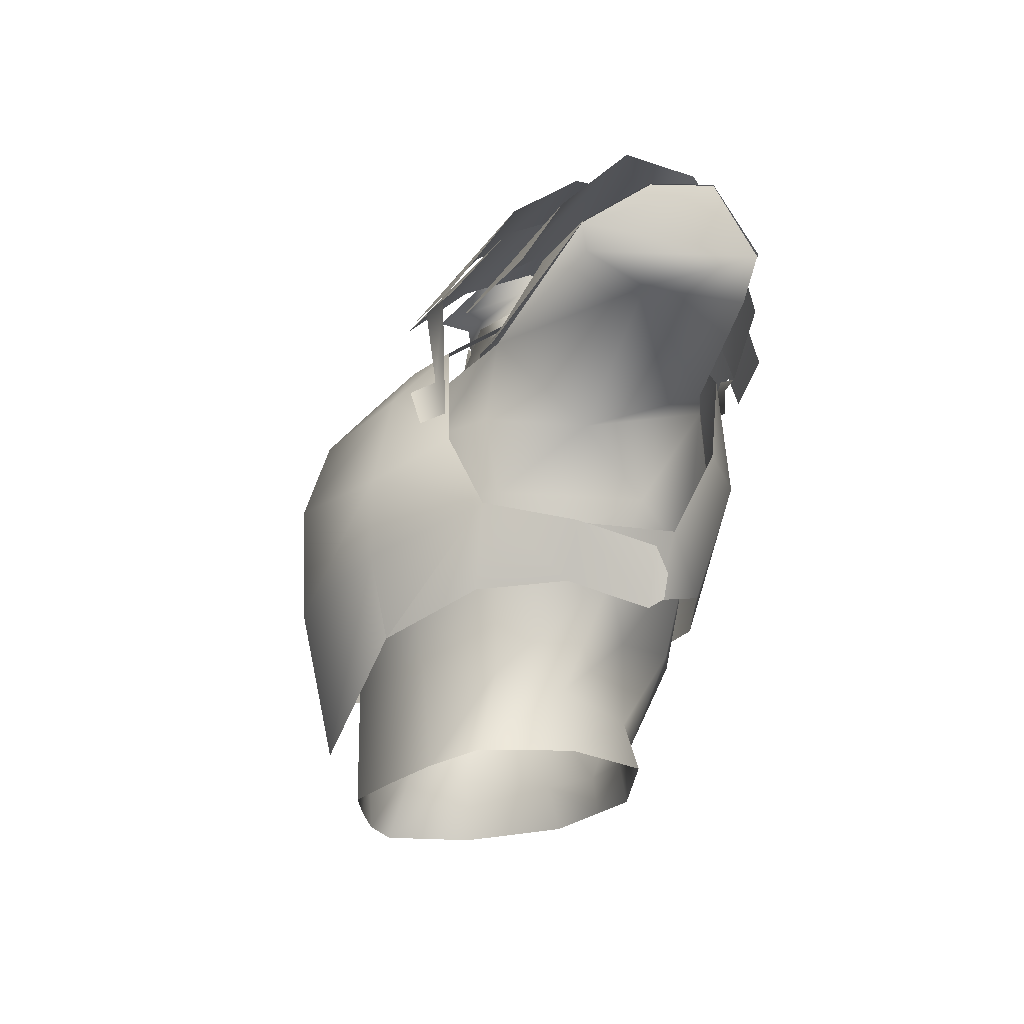
<metadata>
{"format":"obj","ext":"obj","renderer":"f3d","projection":"perspective","resolution":1024,"background":"white","views":[{"elev":-21.6,"azim":74.1,"up":"+Y"}]}
</metadata>
<code>
g mesh00
v 3.987 51.11 -6.034
v 4.247 48.22 -6.534
v 0 51.41 -8.169
v 4.317 46.41 0.283
v 4.258 44.48 0.9947
v 5.646 46.05 -2.492
v 4.247 48.22 -6.534
v 3.987 51.11 -6.034
v 5.646 46.05 -2.492
v 5.838 50.25 -1.08
v 4.317 46.41 0.283
v 4.258 44.48 0.9947
v 0 42.32 3.589
v 0 44.3 3.772
v -4.317 46.41 0.283
v -5.646 46.05 -2.492
v -4.258 44.48 0.9947
v -4.317 46.41 0.283
v -4.258 44.48 0.9947
v 0 42.32 3.589
v 0 40.48 3.644
v 4.258 44.48 0.9947
v -4.317 46.41 0.283
v -5.838 50.25 -1.08
v -5.646 46.05 -2.492
v -3.987 51.11 -6.034
v -4.247 48.22 -6.534
v 0 48.84 -8.489
v 4.247 48.22 -6.534
f 1 2 3
f 4 5 6
f 7 8 9
f 9 8 10
f 9 10 11
f 12 11 13
f 13 11 14
f 13 14 15
f 16 17 15
f 18 19 20
f 20 19 21
f 20 21 22
f 23 24 25
f 25 24 26
f 25 26 27
f 27 26 3
f 27 3 28
f 28 3 29
v 0 51.41 -8.169
v 4.108 53.59 -7.539
v 3.987 51.11 -6.034
v 7.164 53.78 -2.335
v 5.838 50.25 -1.08
v 0 44.71 6.308
v 4.317 46.41 0.283
v 6.327 50.25 0.3312
v 5.838 50.25 -1.08
v 7.164 53.78 -2.335
v -5.838 50.25 -1.08
v -7.164 53.78 -2.335
v -3.987 51.11 -6.034
v -4.108 53.59 -7.539
v 0 53.58 -9.293
v -7.164 53.78 -2.335
v -5.838 50.25 -1.08
v -6.327 50.25 0.3312
v -4.317 46.41 0.283
v 0 44.3 3.772
f 30 31 32
f 32 31 33
f 32 33 34
f 35 36 37
f 37 36 38
f 37 38 39
f 40 41 42
f 42 41 43
f 42 43 30
f 30 43 44
f 30 44 31
f 45 46 47
f 47 46 48
f 47 48 35
f 35 48 49
f 35 49 36
v -5.411 40.56 -13.33
v -8.266 44.15 -8.68
v -4.858 45.25 -7.534
v -5.978 37.95 4.136
v -5.051 39.44 1.354
v -10.9 40.28 2.299
v -8.266 44.15 -8.68
v -11.58 43.23 -8.065
v -10.62 36.75 -13.88
v -16.23 35.92 -11.36
v -11.58 43.23 -8.065
v -11.54 42.05 -3.4
v -6.377 43.64 -2.76
v -5.842 46.47 -2.349
v -4.247 48.22 -6.534
v -4.258 44.48 0.9947
v -5.842 46.47 -2.349
v -5.051 39.44 1.354
v -6.377 43.64 -2.76
v -10.9 40.28 2.299
v -11.54 42.05 -3.4
v -14.15 42.26 -1.9
v -11.58 43.23 -8.065
v -15.12 42.22 -7.572
v -16.23 35.92 -11.36
v -20.95 43.38 -6.64
v -19.71 35.9 -10.64
v -23.65 35.4 -10.04
f 50 51 52
f 53 54 55
f 56 50 57
f 57 50 58
f 57 58 59
f 60 61 51
f 51 61 62
f 51 62 52
f 52 62 63
f 52 63 64
f 65 66 67
f 67 66 68
f 67 68 69
f 69 68 70
f 69 70 71
f 71 70 72
f 71 72 73
f 73 72 74
f 73 74 75
f 75 74 76
f 75 76 77
v 18.72 27.72 -0.8995
v 17.47 27.87 6.903
v 16.32 22.28 5.608
v 11.89 28.5 9.55
v 9.132 23.49 13.37
v 8.178 33.23 9.466
v 0 28.71 12.96
v 0 36.96 7.477
v -8.178 33.23 9.466
v -8.047 38.08 2.856
v -14.05 35.2 6.007
f 78 79 80
f 80 79 81
f 80 81 82
f 82 81 83
f 82 83 84
f 84 83 85
f 84 85 86
f 86 85 87
f 86 87 88
v -36.15 40.44 -5.487
v -36.04 39.84 -0.5436
v -27.13 41.26 0.6596
v -36.08 35.88 4.723
v -25.04 38.36 4.44
v -17.98 34.32 6.58
v -15.26 39.9 3.26
v -14.05 35.2 6.501
v -36.08 35.1 -8.859
v -36.15 40.44 -5.487
v -27.36 42.16 -6.04
v -27.13 41.26 0.6596
v -20.95 43.38 -6.64
v -21.3 42.18 0.96
v -14.15 42.26 -1.9
v -10.9 40.28 2.299
v -5.978 37.95 4.136
f 89 90 91
f 91 90 92
f 91 92 93
f 93 92 94
f 93 94 95
f 95 94 96
f 97 98 99
f 99 98 100
f 99 100 101
f 101 100 102
f 101 102 103
f 103 102 95
f 103 95 104
f 104 95 96
f 104 96 105
v -17.98 34.32 6.1
v -17.47 27.87 6.903
v -11.89 28.5 9.55
v -16.32 22.28 5.608
v -9.132 23.49 13.37
v -15.33 16.41 5.539
v -9.824 14.24 10.45
f 106 107 108
f 108 107 109
f 108 109 110
f 110 109 111
f 110 111 112
v -25.04 38.36 4.44
v -21.3 42.18 0.96
v -27.13 41.26 0.6596
v -23.65 35.4 -10.04
v -27.36 42.16 -6.04
v -20.95 43.38 -6.64
v -17.47 27.87 6.903
v -17.98 34.32 6.1
v -18.72 27.72 -0.8995
v -8.685 44.57 -8.79
v -8.307 42.58 -11.62
v -12.46 41.41 -10.67
v -9.132 23.49 13.37
v 0 28.71 12.96
v -8.178 33.23 9.466
v -11.53 25.44 -13.97
v -14.72 32.45 -11.49
v -10.62 36.75 -13.59
v -18.42 22.09 -5.562
v -18.72 27.72 -0.8995
v -19.48 29.6 -10.26
v -14.05 35.2 6.007
v -17.98 34.32 6.1
v -8.178 33.23 9.466
v -11.89 28.5 9.55
v -9.132 23.49 13.37
v -8.685 44.57 -8.79
v -8.307 42.58 -11.62
v -12.46 41.41 -10.67
v -20.95 43.38 -6.64
v -14.15 42.26 -1.9
v -15.12 42.22 -7.572
v -21.3 42.18 0.96
v -25.04 38.36 4.44
v -15.26 39.9 3.26
v -35.83 35.88 4.723
v -35.77 33.64 4.38
v -17.98 34.32 6.1
v -35.72 31.38 -0.01569
v -18.72 27.72 -0.8995
v -21.54 30.1 -9.48
v -19.48 29.6 -10.26
v -16.23 35.92 -10.9
v -19.48 29.6 -10.26
v -19.71 35.9 -10.64
v -21.54 30.1 -9.48
v -23.65 35.4 -10.04
v -35.48 31.3 -7.752
v -35.83 35.1 -8.859
v -12.46 41.41 -10.67
v -12.56 43.49 -8.075
v -8.685 44.57 -8.79
v -11.85 41.84 0.01401
v -7.811 42.74 0.01401
v -10.88 36.49 8.328
v -6.621 36.32 10.19
v -5.666 40.64 -12.48
v -10.62 36.75 -13.59
v -16.23 35.92 -10.9
v -14.72 32.45 -11.49
v -11.53 25.44 -13.97
v -18.42 22.09 -5.562
v -10.49 20.68 -12.2
v -16.52 16.12 -3.607
v -12.46 41.41 -10.67
v -12.56 43.49 -8.075
f 113 114 115
f 116 117 118
f 119 120 121
f 122 123 124
f 125 126 127
f 128 129 130
f 131 132 133
f 134 135 136
f 136 135 137
f 136 137 138
f 139 140 141
f 142 143 144
f 145 146 147
f 148 149 150
f 150 149 151
f 150 151 152
f 152 151 153
f 152 153 154
f 155 156 157
f 157 156 158
f 157 158 159
f 159 158 160
f 159 160 161
f 162 163 164
f 164 163 165
f 164 165 166
f 166 165 167
f 166 167 168
f 169 170 171
f 171 170 172
f 171 172 133
f 133 172 173
f 133 173 174
f 174 173 175
f 174 175 176
f 177 178 164
f 164 178 165
f 164 165 166
f 166 165 167
f 166 167 168
v -18.72 27.72 -0.8995
v -16.32 22.28 5.608
v -17.47 27.87 6.903
v -18.72 27.72 -0.8995
v -18.42 22.09 -5.562
v -16.32 22.28 5.608
v -16.52 16.12 -3.607
v -15.33 16.41 5.539
v -13.14 8.686 4.79
v -9.824 14.24 10.45
v -9.695 9.721 9.811
v -4.835 10.53 11.27
v -5.061 1.39 11.19
v 0 11.07 12.73
v -0.02207 1.21 12.71
v 5.061 1.39 11.19
f 179 180 181
f 182 183 184
f 184 183 185
f 184 185 186
f 186 185 187
f 186 187 188
f 188 187 189
f 188 189 190
f 190 189 191
f 190 191 192
f 192 191 193
f 192 193 194
v 0 36.96 7.477
v -5.051 39.44 1.354
v -8.047 38.08 2.856
f 195 196 197
v 5.842 46.47 -2.349
v 4.258 44.48 0.9947
v 5.051 39.44 1.354
v 5.051 39.44 1.354
v 6.377 43.64 -2.76
v 5.842 46.47 -2.349
v 4.858 45.25 -7.534
v 4.247 48.22 -6.534
f 198 199 200
f 201 202 203
f 203 202 204
f 203 204 205
v 6.377 43.64 -2.76
v 5.051 39.44 1.354
v 10.9 40.28 2.299
v 11.58 43.23 -8.065
v 16.23 35.92 -11.36
v 10.62 36.75 -13.88
v 5.411 40.56 -13.33
v 5.411 40.56 -13.33
v 8.266 44.15 -8.68
v 11.54 42.05 -3.4
v 14.15 42.26 -1.9
v 17.98 34.32 6.1
v 14.05 35.2 6.007
v 8.178 33.23 9.466
v 8.047 38.08 2.856
v 0 36.96 7.477
v 5.051 39.44 1.354
v 15.12 42.22 -7.572
v 20.95 43.38 -6.64
v 14.15 42.26 -1.9
v 21.3 42.18 0.96
v 27.13 41.26 0.6596
v 5.978 37.95 4.136
v 14.05 35.2 6.501
v 15.26 39.9 3.26
v 17.98 34.32 6.58
v 25.04 38.36 4.44
v 36.08 35.88 4.723
v 4.858 45.25 -7.534
v 10.9 40.28 2.299
v 15.26 39.9 3.26
v 25.04 38.36 4.44
v 36.08 35.88 4.723
v 36.04 39.84 -0.5436
f 206 207 208
f 209 210 211
f 211 212 209
f 213 214 209
f 209 214 215
f 209 215 216
f 217 218 219
f 219 218 220
f 219 220 221
f 221 220 222
f 210 223 224
f 210 209 223
f 223 209 225
f 223 225 224
f 224 225 226
f 224 226 227
f 207 228 208
f 208 228 229
f 208 229 230
f 230 229 231
f 230 231 232
f 232 231 233
f 213 234 214
f 214 234 206
f 214 206 215
f 215 206 235
f 215 235 216
f 216 235 236
f 216 236 226
f 226 236 237
f 226 237 227
f 227 237 238
f 227 238 239
v 14.72 32.45 -11.49
v 16.23 35.92 -10.9
v 19.48 29.6 -10.26
v 9.824 14.24 10.45
v 13.14 8.686 4.79
v 15.33 16.41 5.539
v 16.52 16.12 -3.607
v 18.42 22.09 -5.562
v 10.49 20.68 -12.2
v 19.48 29.6 -10.26
v 11.53 25.44 -13.97
v 14.72 32.45 -11.49
v 10.62 36.75 -13.59
v 16.23 35.92 -10.9
v 5.666 40.64 -12.48
f 240 241 242
f 243 244 245
f 245 244 246
f 245 246 247
f 247 246 248
f 247 248 249
f 249 248 250
f 249 250 251
f 251 250 252
f 251 252 253
f 253 252 254
v 17.47 27.87 6.903
v 18.72 27.72 -0.8995
v 17.98 34.32 6.1
v 13.19 29.97 9.135
v 17.49 37.87 10.49
v 11.52 33.42 9.555
v 13.65 38.47 10.91
v 11.48 35.49 -15.02
v 11.85 36.42 -15.24
v 15.47 33.89 -14.15
v 15.91 34.79 -14.73
v 8.178 33.23 9.466
v 11.89 28.5 9.55
v 17.47 27.87 6.903
v 6.621 36.32 10.19
v 10.88 36.49 8.328
v 7.811 42.74 0.01401
v 10.88 36.49 8.328
v 16.23 35.92 -10.9
v 19.71 35.9 -10.64
v 19.48 29.6 -10.26
v 21.54 30.1 -9.48
v 18.72 27.72 -0.8995
v 35.72 31.38 -0.01569
v 17.98 34.32 6.1
v 35.77 33.64 4.38
v 35.83 35.88 4.723
v 10.88 36.49 8.328
v 11.85 41.84 0.01401
v 7.811 42.74 0.01401
v 12.56 43.49 -8.075
v 8.685 44.57 -8.79
v 12.46 41.41 -10.67
v 8.307 42.58 -11.62
v 11.85 41.84 0.01401
v 12.56 43.49 -8.075
v 8.685 44.57 -8.79
v 12.46 41.41 -10.67
v 8.307 42.58 -11.62
v 36.15 40.44 -5.487
v 36.08 35.1 -8.859
v 27.36 42.16 -6.04
v 23.65 35.4 -10.04
v 20.95 43.38 -6.64
v 19.71 35.9 -10.64
v 16.23 35.92 -11.36
f 255 256 257
f 258 259 260
f 260 259 261
f 262 263 264
f 264 263 265
f 266 267 257
f 257 267 268
f 269 270 271
f 269 272 271
f 273 274 275
f 275 274 276
f 275 276 277
f 277 276 278
f 277 278 279
f 279 278 280
f 279 280 281
f 282 283 284
f 284 283 285
f 284 285 286
f 286 285 287
f 286 287 288
f 270 289 271
f 271 289 290
f 271 290 291
f 291 290 292
f 291 292 293
f 294 295 296
f 296 295 297
f 296 297 298
f 298 297 299
f 298 299 300
v 19.48 29.6 -10.26
v 18.72 27.72 -0.8995
v 18.42 22.09 -5.562
v 16.32 22.28 5.608
v 15.33 16.41 5.539
v 9.132 23.49 13.37
v 9.824 14.24 10.45
f 301 302 303
f 303 302 304
f 303 304 305
f 305 304 306
f 305 306 307
v -10.54 1.569 9.282
v -9.695 9.721 9.811
v -13.14 8.686 4.79
v 14.55 7.131 -0.2298
v 13.14 8.686 4.79
v 15.1 1.827 6.662
v 10.54 1.569 9.282
v 4.887 5.72 -8.809
v 5.881 13.66 -11.85
v 10.4 6.122 -6.482
v 10.26 12.82 -6.55
v 10.54 1.569 9.282
v 9.695 9.721 9.811
v 5.061 1.39 11.19
v 4.835 10.53 11.27
v 0 11.07 12.73
v -10.49 20.68 -12.2
v 0 23.68 -15.88
v 0 14.49 -14
v 10.49 20.68 -12.2
v -4.887 5.72 -8.809
v -4.466 2.544 -9.056
v -10.4 6.122 -6.482
v -10.66 2.51 -7.527
v -15.57 2.16 -0.5907
v -10.54 1.569 9.282
v -5.061 1.39 11.19
v 4.57 2.544 -9.024
v 4.887 5.72 -8.809
v 10.66 2.51 -7.527
v 15.57 2.16 -0.5907
v 14.55 7.131 -0.2298
v -5.881 13.66 -11.85
v -4.887 5.72 -8.809
v -10.26 12.82 -6.55
v -10.4 6.122 -6.482
v -14.55 7.131 -0.2298
v -15.1 1.827 6.662
v 13.14 8.686 4.79
v 16.52 16.12 -3.607
v 10.49 20.68 -12.2
v 0 14.49 -14
v 0 5.766 -9.575
v 4.57 2.544 -9.024
v -0.02207 2.569 -10.15
v 9.695 9.721 9.811
v 9.824 14.24 10.45
v 4.541 15.15 11.76
v 0 16.27 14
v -4.835 10.53 11.27
v -4.541 15.15 11.76
v -9.824 14.24 10.45
v -4.466 2.544 -9.056
v 0 5.766 -9.575
v -4.887 5.72 -8.809
v 0 14.49 -14
v -5.881 13.66 -11.85
v -10.49 20.68 -12.2
v -10.26 12.82 -6.55
v -16.52 16.12 -3.607
v -14.55 7.131 -0.2298
f 308 309 310
f 311 312 313
f 312 314 313
f 315 316 317
f 317 316 318
f 317 318 311
f 319 320 321
f 321 320 322
f 321 322 323
f 324 325 326
f 326 325 327
f 328 329 330
f 330 329 331
f 330 331 332
f 309 333 334
f 335 336 337
f 337 336 317
f 337 317 338
f 338 317 339
f 338 339 313
f 340 341 342
f 342 341 343
f 342 343 344
f 344 343 332
f 344 332 345
f 346 311 347
f 347 311 318
f 347 318 348
f 348 318 316
f 348 316 349
f 349 316 315
f 349 315 350
f 350 315 351
f 350 351 352
f 314 312 353
f 353 312 354
f 353 354 322
f 322 354 355
f 322 355 323
f 323 355 356
f 323 356 357
f 357 356 358
f 357 358 359
f 352 360 361
f 361 360 362
f 361 362 363
f 363 362 364
f 363 364 365
f 365 364 366
f 365 366 367
f 367 366 368
f 367 368 310
f 310 368 345
f 310 345 308
v 0 45.57 -9.669
v 4.247 48.22 -6.534
v 4.858 45.25 -7.534
v 0 40.48 3.644
v 2.128 43.54 3.259
v 4.258 44.48 0.9947
v 4.258 44.48 0.9947
v 2.128 43.54 3.259
v 5.051 39.44 1.354
v 0 40.28 4.185
v -5.666 40.64 -12.48
v -4.858 45.25 -7.534
v 0 45.57 -9.669
v 4.247 48.22 -6.534
v 0 45.57 -9.669
v 0 48.84 -8.489
v -4.858 45.25 -7.534
v -4.247 48.22 -6.534
v -4.258 44.48 0.9947
v -2.128 43.54 3.259
v 0 40.28 4.185
v -4.258 44.48 0.9947
v -5.051 39.44 1.354
v -2.128 43.54 3.259
v 0 40.28 4.185
f 369 370 371
f 372 373 374
f 375 376 377
f 377 376 378
f 379 380 381
f 382 383 384
f 384 383 385
f 384 385 386
f 387 388 372
f 372 388 389
f 372 389 373
f 390 391 392
f 392 391 393
v 0 35.55 -16.92
v -7.745 38.97 -14.06
v 0 38.86 -14.3
v 12.6 38.31 -12.59
v 8.307 42.58 -11.62
v 12.46 41.41 -10.67
v 8.307 42.58 -11.62
v -10.62 36.75 -13.59
v 0 34.29 -16.47
v -11.53 25.44 -13.97
v 0 20.85 12.72
v 0 16.27 14
v 4.541 15.15 11.76
v -19.41 12.76 -5.548
v -21.07 17.27 -5.711
v -20.58 15.3 -6.785
v 10.07 31.97 12.73
v 10.88 36.49 8.328
v 6.621 36.32 10.19
v 10.43 18.15 14.33
v 0 4.673 15.07
v 9.829 11.7 12.81
v 17.19 15.2 0.2051
v 17.2 20.93 7.074
v 14.93 14.59 6.928
v 0 27.04 -18.36
v -13.1 26.14 -15.3
v 0 35.55 -16.92
v -13.1 26.14 -15.3
v -11.31 16.98 -12.64
v -16.02 14.75 -7.526
v 11.52 33.42 9.555
v 10.65 32.62 11.42
v 13.19 29.97 9.135
v 12.45 29.2 11
v 15.47 33.89 -14.15
v 14.7 32.19 -14.4
v 11.48 35.49 -15.02
v 10.79 33.76 -15.26
v -13.84 35.32 -14.06
v -12.6 38.31 -12.59
v -13.84 35.32 -14.06
v 7.745 38.97 -14.06
v 13.84 35.32 -14.06
v 0 35.55 -16.92
v -19.88 13.44 -6.663
v 0 16.23 17.61
v 0 25.41 17.94
v -10.43 18.15 14.33
v -16.02 14.75 -7.526
v -17.24 15.52 0.06389
v -17.41 20.11 -8.615
v -18.97 19.41 -0.3783
v -13.84 35.32 -14.06
v -16.16 27.56 -12.54
v -17.41 20.11 -8.615
v -14.93 14.59 6.928
v -17.2 20.93 7.074
v -19.19 19.5 -0.03867
v -7.745 38.97 -14.06
v -12.6 38.31 -12.59
v -8.307 42.58 -11.62
v -12.46 41.41 -10.67
v 0 18.1 -16.24
v 16.02 14.75 -7.526
v 11.31 16.98 -12.64
v 17.41 20.11 -8.615
v 16.16 27.56 -12.54
v 13.1 26.14 -15.3
v 7.745 38.97 -14.06
v 12.6 38.31 -12.59
v 13.84 35.32 -14.06
v 13.84 35.32 -14.06
v 0 35.55 -16.92
v 0 38.86 -14.3
v 17.41 20.11 -8.615
v 18.97 19.41 -0.3783
v 16.02 14.75 -7.526
v 17.24 15.52 0.06389
v 9.132 23.49 13.37
v 0 28.71 12.96
v 0 25.05 13.85
v 0 40.28 4.185
v 0 38.54 4.295
v 5.051 39.44 1.354
v 14.93 14.59 6.928
v 17.2 20.93 7.074
v 10.49 20.68 -12.2
v 0 23.68 -15.88
v 11.53 25.44 -13.97
v 10.62 36.75 -13.59
v 7.745 38.97 -14.06
v 0 36.35 11.57
v 0 31.46 15.95
v 11.03 24.39 14.45
v 14.29 27.31 9.073
v 10.43 18.15 14.33
v 9.829 11.7 12.81
v 0 38.86 -14.3
v 13.1 26.14 -15.3
v 13.84 35.32 -14.06
v 7.745 38.97 -14.06
v 10.07 31.97 12.73
v 0 25.41 17.94
v 7.745 38.97 -14.06
v 0 18.1 -16.24
v -17.19 15.2 0.2051
v -17.2 20.93 7.074
v -6.621 36.32 10.19
v -10.88 36.49 8.328
v -10.07 31.97 12.73
v -14.29 27.31 9.073
v -11.03 24.39 14.45
v -17.2 20.93 7.074
v 0 4.673 15.07
v 0 16.23 17.61
v 0 16.23 17.61
v 0 4.673 15.07
v 9.829 11.7 12.81
v 0 39.93 -13.07
v -5.666 40.64 -12.48
v 0 45.57 -9.669
v -14.93 14.59 6.928
v -9.829 11.7 12.81
v -10.43 18.15 14.33
v -5.051 39.44 1.354
v 0 36.96 7.477
v 0 27.04 -18.36
v -4.541 15.15 11.76
v -9.132 23.49 13.37
v -9.824 14.24 10.45
v -7.745 38.97 -14.06
v -12.6 38.31 -12.59
v 0 31.46 15.95
v -10.07 31.97 12.73
v -11.03 24.39 14.45
v -17.2 20.93 7.074
v -9.829 11.7 12.81
v 14.29 27.31 9.073
v 11.03 24.39 14.45
v 19.19 19.5 -0.03867
v 19.41 12.76 -5.548
v 21.07 17.27 -5.711
v 19.88 13.44 -6.663
v 20.58 15.3 -6.785
v -10.49 20.68 -12.2
v 5.666 40.64 -12.48
v 4.858 45.25 -7.534
v 9.824 14.24 10.45
f 394 395 396
f 397 398 399
f 397 400 399
f 401 402 403
f 404 405 406
f 407 408 409
f 410 411 412
f 413 414 415
f 416 417 418
f 419 420 421
f 416 417 418
f 422 423 424
f 425 426 427
f 427 426 428
f 429 430 431
f 431 430 432
f 395 394 433
f 434 395 435
f 436 437 438
f 409 439 407
f 440 441 442
f 443 444 445
f 445 444 446
f 447 420 448
f 448 420 449
f 450 451 452
f 453 454 455
f 455 454 456
f 457 423 420
f 420 423 424
f 420 424 449
f 458 459 460
f 461 460 462
f 463 464 465
f 466 467 463
f 463 467 468
f 469 470 471
f 471 470 472
f 473 474 475
f 476 477 478
f 415 479 480
f 481 482 483
f 483 482 484
f 419 421 462
f 462 421 466
f 462 466 461
f 398 397 485
f 412 486 487
f 488 480 489
f 488 490 480
f 480 490 491
f 480 491 479
f 469 470 471
f 471 470 472
f 394 492 436
f 493 494 461
f 495 464 494
f 411 412 496
f 496 412 487
f 496 487 497
f 400 397 498
f 461 460 493
f 493 460 459
f 493 459 499
f 407 500 452
f 452 500 450
f 452 450 501
f 502 503 504
f 504 503 505
f 504 505 506
f 506 505 507
f 508 509 442
f 424 449 422
f 422 449 448
f 422 448 435
f 443 444 445
f 445 444 446
f 488 510 490
f 490 510 511
f 490 511 512
f 402 401 513
f 513 401 514
f 513 514 515
f 516 517 518
f 452 408 407
f 407 408 409
f 407 409 439
f 476 519 477
f 477 519 520
f 477 520 478
f 521 422 438
f 438 422 433
f 405 404 522
f 522 404 523
f 522 523 524
f 408 407 452
f 452 407 500
f 452 500 450
f 525 526 455
f 455 526 456
f 486 502 527
f 527 502 528
f 527 528 441
f 441 528 529
f 441 529 442
f 502 503 528
f 528 503 505
f 528 505 529
f 529 505 530
f 529 530 442
f 442 530 516
f 442 516 531
f 411 410 532
f 532 410 533
f 532 533 480
f 480 533 413
f 480 413 415
f 414 413 440
f 440 413 533
f 440 533 441
f 441 533 410
f 441 410 527
f 527 410 412
f 527 412 486
f 417 416 534
f 534 416 535
f 534 535 536
f 536 535 537
f 536 537 538
f 420 419 457
f 457 419 462
f 457 462 459
f 459 462 460
f 459 460 458
f 417 416 534
f 534 416 535
f 534 535 536
f 536 535 537
f 536 537 538
f 539 403 482
f 482 403 402
f 482 402 484
f 484 402 513
f 484 513 540
f 540 513 515
f 540 515 541
f 517 511 518
f 518 511 510
f 518 510 497
f 497 510 488
f 497 488 496
f 496 488 489
f 496 489 411
f 486 502 487
f 487 502 504
f 487 504 497
f 497 504 506
f 497 506 518
f 518 506 507
f 518 507 516
f 474 523 475
f 475 523 404
f 475 404 473
f 473 404 406
f 473 406 542
f 423 422 499
f 499 422 521
f 499 521 493
f 493 521 438
f 493 438 494
v 30.38 45.58 -0.7454
v 16.72 41.36 5.267
v 29.02 41.25 4.071
v 16.7 36.74 8.846
v 28.16 36.51 7.004
v 16.06 47.63 -0.005604
v 6.958 44.3 5.876
v 16.1 45.41 4.839
v 5.86 40.61 10.54
v 15.89 39.74 9.148
v 21.8 47.9 0.5806
v 12.06 44.91 6.321
v 21.54 44.42 5.742
v 11.85 38.44 11.4
v 20.4 37.14 10.73
v 23.65 35.4 -10.04
v 35.83 35.1 -8.859
v 35.48 31.3 -7.752
v 19.71 35.9 -10.64
v 23.65 35.4 -10.04
v 21.54 30.1 -9.48
v 35.72 31.38 -0.01569
v 20.95 43.38 -6.64
v 27.13 41.26 0.6596
v 27.36 42.16 -6.04
v 36.04 39.84 -0.5436
v 36.15 40.44 -5.487
v 21.75 33.66 -14.64
v 13.02 34.04 -16.32
v 22.5 41.87 -11.78
v 12.67 42.18 -13.47
v 22.23 46.82 -7.558
v 12.84 46.86 -8.022
v 12.53 48 0.8793
v 16.56 35.83 -14.68
v 6.397 36.17 -16.45
v 16.59 42.59 -11.93
v 7.329 41.96 -12.98
v 16.29 46.31 -8.062
v 7.709 45.45 -8.526
v 7.545 46.6 0.3536
v 29.12 34.17 -11.36
v 17.9 33.83 -13.99
v 29.77 39.45 -9.715
v 17.69 39.02 -12.17
v 30.26 44.59 -6.233
v 17.28 44.05 -7.493
v 30.38 45.58 -0.7454
v 16.91 44.95 -0.4478
v 16.72 41.36 5.267
f 543 544 545
f 545 544 546
f 545 546 547
f 548 549 550
f 550 549 551
f 550 551 552
f 553 554 555
f 555 554 556
f 555 556 557
f 558 559 560
f 561 562 563
f 563 562 560
f 563 560 564
f 565 566 567
f 567 566 568
f 567 568 569
f 570 571 572
f 572 571 573
f 572 573 574
f 574 573 575
f 574 575 553
f 553 575 576
f 553 576 554
f 577 578 579
f 579 578 580
f 579 580 581
f 581 580 582
f 581 582 548
f 548 582 583
f 548 583 549
f 584 585 586
f 586 585 587
f 586 587 588
f 588 587 589
f 588 589 590
f 590 589 591
f 590 591 592
v 35.83 35.88 4.723
v 36.15 40.36 -5.487
v 36.04 39.76 -0.5436
v 35.72 31.38 -0.01569
v 35.48 31.3 -7.752
v 35.83 35.1 -8.859
v 35.77 33.64 4.38
f 593 594 595
f 596 597 598
f 594 593 598
f 598 593 599
f 598 599 596
v -27.36 42.16 -6.04
v -23.65 35.4 -10.04
v -36.08 35.1 -8.859
v -35.48 31.3 -7.752
v -21.54 30.1 -9.48
v -35.72 31.38 -0.01569
f 600 601 602
f 603 604 605
v -35.77 33.64 4.38
v -35.83 35.88 4.723
v -35.83 35.1 -8.859
v -36.04 39.76 -0.5436
v -35.83 35.1 -8.859
v -36.15 40.36 -5.487
v -35.48 31.3 -7.752
v -35.72 31.38 -0.01569
f 606 607 608
f 607 609 610
f 610 609 611
f 610 612 606
f 606 612 613

</code>
